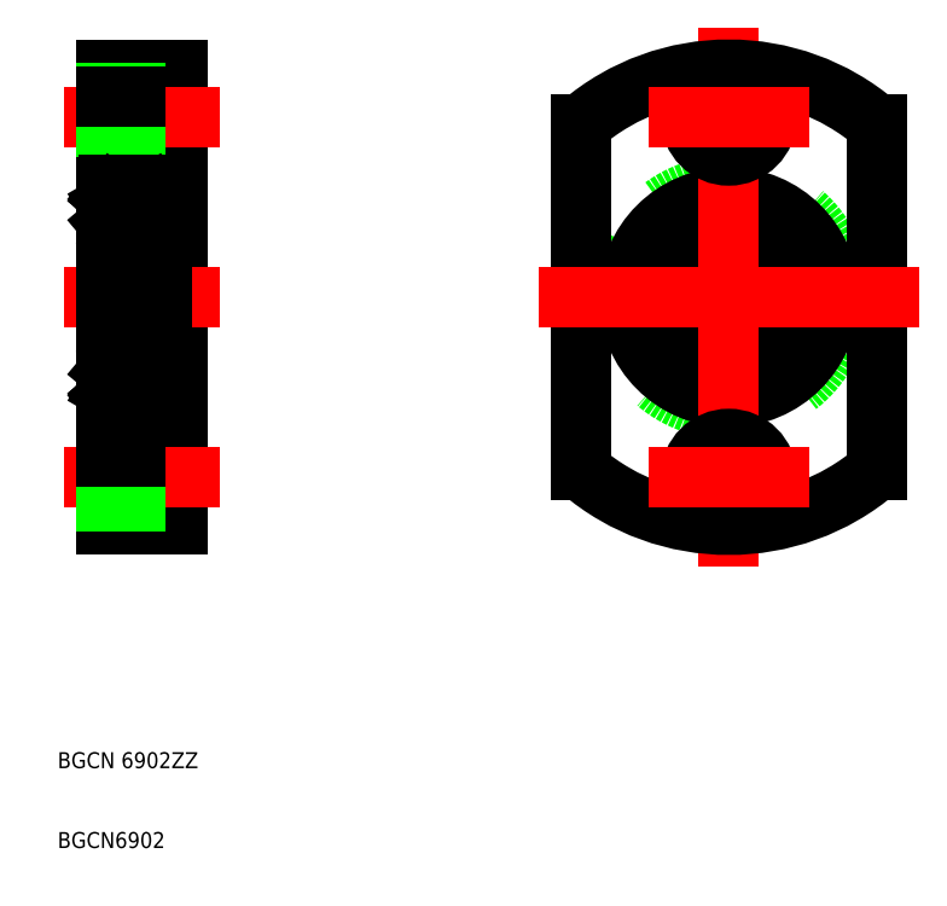
<metadata>
{"format":"dxf","ext":"dxf","renderer":"ezdxf+matplotlib","layout":"modelspace","background":"white","min_lineweight":24,"dpi":150}
</metadata>
<code>
0
SECTION
2
ENTITIES
0
LINE
8
0
10
115.5
20
145.8
30
0
11
115.5
21
117.3
31
0
0
LINE
8
0
10
106.5
20
117.3
30
0
11
106.5
21
145.8
31
0
0
TEXT
8
0
10
100.4
20
58.29
30
0
40
2
1
BGCN 6902ZZ
0
TEXT
8
0
10
100.4
20
48.29
30
0
40
2
1
BGCN6902
0
LINE
8
0
10
106.5
20
117.3
30
0
11
106.5
21
88.77
31
0
0
LINE
8
0
10
115.5
20
88.77
30
0
11
115.5
21
117.3
31
0
0
LINE
8
0
10
115.5
20
95.59
30
0
11
106.5
21
95.59
31
0
0
LINE
8
0
10
106.5
20
88.77
30
0
11
115.5
21
88.77
31
0
0
LINE
8
0
10
115.5
20
99.52
30
0
11
110.1
21
99.52
31
0
0
LINE
8
0
10
115.5
20
90.02
30
0
11
110.1
21
90.02
31
0
0
LINE
8
CENTER
10
117
20
94.77
30
0
11
105
21
94.77
31
0
0
LINE
8
0
10
110.1
20
99.52
30
0
11
110.1
21
90.02
31
0
0
LINE
8
0
10
110.1
20
92.17
30
0
11
106.5
21
92.17
31
0
0
LINE
8
0
10
110.1
20
91.77
30
0
11
106.5
21
91.77
31
0
0
LINE
8
0
10
110.1
20
97.77
30
0
11
106.5
21
97.77
31
0
0
LINE
8
0
10
110.1
20
97.37
30
0
11
106.5
21
97.37
31
0
0
LINE
8
0
10
113.5
20
104.8
30
0
11
115.5
21
104.8
31
0
0
LINE
8
CENTER
10
105
20
117.3
30
0
11
117
21
117.3
31
0
0
LINE
8
0
10
113.5
20
129.8
30
0
11
115.5
21
129.8
31
0
0
LINE
8
0
10
115.5
20
139
30
0
11
106.5
21
139
31
0
0
LINE
8
0
10
106.5
20
145.8
30
0
11
115.5
21
145.8
31
0
0
LINE
8
0
10
115.5
20
144.5
30
0
11
110.1
21
144.5
31
0
0
LINE
8
0
10
115.5
20
135
30
0
11
110.1
21
135
31
0
0
LINE
8
CENTER
10
117
20
139.8
30
0
11
105
21
139.8
31
0
0
LINE
8
0
10
110.1
20
144.5
30
0
11
110.1
21
135
31
0
0
LINE
8
0
10
110.1
20
137.2
30
0
11
106.5
21
137.2
31
0
0
LINE
8
0
10
110.1
20
136.8
30
0
11
106.5
21
136.8
31
0
0
LINE
8
0
10
110.1
20
142.8
30
0
11
106.5
21
142.8
31
0
0
LINE
8
0
10
110.1
20
142.4
30
0
11
106.5
21
142.4
31
0
0
CIRCLE
8
0
10
184.5
20
117.3
30
0
40
14
0
CIRCLE
8
0
10
184.5
20
117.3
30
0
40
12.5
0
LINE
8
0
10
166
20
139
30
0
11
166
21
95.59
31
0
0
CIRCLE
8
0
10
184.5
20
117.3
30
0
40
7.5
0
LINE
8
0
10
203
20
139
30
0
11
203
21
95.59
31
0
0
LINE
8
CENTER
10
184.5
20
147.3
30
0
11
184.5
21
87.27
31
0
0
ARC
8
0
10
184.5
20
117.3
30
0
40
28.5
50
229.5
51
310.5
0
LINE
8
CENTER
10
204.5
20
117.3
30
0
11
164.5
21
117.3
31
0
0
CIRCLE
8
0
10
184.5
20
94.77
30
0
40
3
0
CIRCLE
8
0
10
184.5
20
94.77
30
0
40
2.6
0
CIRCLE
8
0
10
184.5
20
94.77
30
0
40
4.75
0
LINE
8
CENTER
10
184.5
20
94.77
30
0
11
178.3
21
94.77
31
0
0
LINE
8
CENTER
10
184.5
20
94.77
30
0
11
190.8
21
94.77
31
0
0
ARC
8
0
10
184.5
20
117.3
30
0
40
28.5
50
49.52
51
130.5
0
CIRCLE
8
0
10
184.5
20
139.8
30
0
40
3
0
CIRCLE
8
0
10
184.5
20
139.8
30
0
40
2.6
0
CIRCLE
8
0
10
184.5
20
139.8
30
0
40
4.75
0
LINE
8
CENTER
10
184.5
20
139.8
30
0
11
178.3
21
139.8
31
0
0
LINE
8
CENTER
10
184.5
20
139.8
30
0
11
190.8
21
139.8
31
0
0
LINE
8
0
10
106.5
20
103.6
30
0
11
106.5
21
131
31
0
0
LINE
8
0
10
113.5
20
103.6
30
0
11
113.5
21
131
31
0
0
LINE
8
0
10
107.5
20
105.3
30
0
11
106.8
21
105.7
31
0
0
LINE
8
0
10
107.7
20
105.4
30
0
11
107
21
105.8
31
0
0
CIRCLE
8
0
10
110
20
106.5
30
0
40
1.75
0
LINE
8
0
10
112.3
20
105.4
30
0
11
113
21
105.8
31
0
0
LINE
8
0
10
112.5
20
105.3
30
0
11
113.2
21
105.7
31
0
0
LINE
8
0
10
108.6
20
105.4
30
0
11
107.8
21
105.4
31
0
0
LINE
8
0
10
106.6
20
104.7
30
0
11
107
21
104.7
31
0
0
ARC
8
0
10
106.6
20
104.6
30
0
40
0.1
50
90
51
180
0
ARC
8
0
10
107.1
20
104.9
30
0
40
0.2
50
135
51
219.9
0
LINE
8
0
10
107.1
20
105.1
30
0
11
107
21
105
31
0
0
LINE
8
0
10
107
20
104.7
30
0
11
107.1
21
104.5
31
0
0
ARC
8
0
10
107.8
20
105.3
30
0
40
0.1
50
90
51
175.1
0
LINE
8
0
10
107.7
20
104.7
30
0
11
107.7
21
105.3
31
0
0
ARC
8
0
10
107.4
20
104.7
30
0
40
0.1
50
220
51
356.9
0
LINE
8
0
10
107.5
20
104.7
30
0
11
107.5
21
105.3
31
0
0
LINE
8
0
10
107.1
20
104.9
30
0
11
107.3
21
104.7
31
0
0
ARC
8
0
10
107.4
20
104.7
30
0
40
0.3
50
219.9
51
355.1
0
LINE
8
0
10
107.7
20
105.1
30
0
11
107.7
21
105.4
31
0
0
LINE
8
0
10
107.2
20
105
30
0
11
107.1
21
104.9
31
0
0
LINE
8
0
10
107.1
20
105.1
30
0
11
107.2
21
105
31
0
0
LINE
8
0
10
108.2
20
105.4
30
0
11
108.2
21
105.4
31
0
0
LINE
8
0
10
108.4
20
105.4
30
0
11
108.4
21
105.4
31
0
0
ARC
8
0
10
112.7
20
104.7
30
0
40
0.3
50
184.9
51
320.1
0
LINE
8
0
10
112.3
20
105.1
30
0
11
112.3
21
105.4
31
0
0
LINE
8
0
10
112.4
20
104.7
30
0
11
112.3
21
105.3
31
0
0
ARC
8
0
10
112.2
20
105.3
30
0
40
0.1
50
4.935
51
90
0
LINE
8
0
10
111.4
20
105.4
30
0
11
112.2
21
105.4
31
0
0
LINE
8
0
10
112.9
20
105.1
30
0
11
112.8
21
105
31
0
0
LINE
8
0
10
112.8
20
105
30
0
11
112.9
21
104.9
31
0
0
LINE
8
0
10
112.9
20
104.9
30
0
11
112.7
21
104.7
31
0
0
LINE
8
0
10
112.6
20
104.7
30
0
11
112.5
21
105.3
31
0
0
ARC
8
0
10
112.7
20
104.7
30
0
40
0.1
50
183.1
51
320
0
LINE
8
0
10
113.1
20
104.7
30
0
11
112.9
21
104.5
31
0
0
LINE
8
0
10
112.9
20
105.1
30
0
11
113
21
105
31
0
0
ARC
8
0
10
112.9
20
104.9
30
0
40
0.2
50
320.1
51
45
0
ARC
8
0
10
113.4
20
104.6
30
0
40
0.1
50
0
51
90
0
LINE
8
0
10
113.4
20
104.7
30
0
11
113
21
104.7
31
0
0
LINE
8
0
10
108.6
20
107.6
30
0
11
107.9
21
107.6
31
0
0
ARC
8
0
10
107.9
20
107.7
30
0
40
0.1
50
200
51
270
0
LINE
8
0
10
106.8
20
105.7
30
0
11
106.8
21
107.7
31
0
0
LINE
8
0
10
107
20
105.8
30
0
11
107
21
107.7
31
0
0
LINE
8
0
10
106.6
20
108.1
30
0
11
107
21
108.1
31
0
0
ARC
8
0
10
106.6
20
108.2
30
0
40
0.1
50
180
51
270
0
LINE
8
0
10
107.6
20
108.2
30
0
11
107.8
21
107.7
31
0
0
ARC
8
0
10
107.4
20
108.2
30
0
40
0.2
50
20.01
51
90
0
LINE
8
0
10
107.3
20
108.4
30
0
11
107.4
21
108.4
31
0
0
ARC
8
0
10
107.3
20
108.2
30
0
40
0.2
50
90
51
140
0
LINE
8
0
10
107
20
108.1
30
0
11
107.1
21
108.3
31
0
0
ARC
8
0
10
107
20
107.7
30
0
40
0.2
50
90
51
180
0
LINE
8
0
10
107
20
107.9
30
0
11
107.4
21
107.9
31
0
0
LINE
8
0
10
107.4
20
107.9
30
0
11
107.4
21
107.7
31
0
0
LINE
8
0
10
107.4
20
107.7
30
0
11
107
21
107.7
31
0
0
LINE
8
0
10
113
20
105.8
30
0
11
113
21
107.7
31
0
0
LINE
8
0
10
113.2
20
105.7
30
0
11
113.2
21
107.7
31
0
0
ARC
8
0
10
112.1
20
107.7
30
0
40
0.1
50
270
51
340
0
LINE
8
0
10
111.4
20
107.6
30
0
11
112.1
21
107.6
31
0
0
ARC
8
0
10
112.6
20
108.2
30
0
40
0.2
50
90
51
160
0
LINE
8
0
10
112.4
20
108.2
30
0
11
112.2
21
107.7
31
0
0
LINE
8
0
10
112.6
20
107.7
30
0
11
113
21
107.7
31
0
0
LINE
8
0
10
112.6
20
107.9
30
0
11
112.6
21
107.7
31
0
0
LINE
8
0
10
113.4
20
108.1
30
0
11
113.1
21
108.1
31
0
0
LINE
8
0
10
113
20
107.9
30
0
11
112.6
21
107.9
31
0
0
ARC
8
0
10
113
20
107.7
30
0
40
0.2
50
0
51
90
0
LINE
8
0
10
113.1
20
108.1
30
0
11
112.9
21
108.3
31
0
0
ARC
8
0
10
112.7
20
108.2
30
0
40
0.2
50
39.98
51
90
0
LINE
8
0
10
112.7
20
108.4
30
0
11
112.6
21
108.4
31
0
0
ARC
8
0
10
113.4
20
108.2
30
0
40
0.1
50
270
51
0
0
LINE
8
0
10
113.2
20
124.8
30
0
11
106.8
21
124.8
31
0
0
LINE
8
0
10
108.6
20
126.9
30
0
11
107.9
21
126.9
31
0
0
LINE
8
0
10
108.6
20
129.1
30
0
11
107.8
21
129.1
31
0
0
LINE
8
0
10
107
20
128.7
30
0
11
107
21
126.8
31
0
0
LINE
8
0
10
106.8
20
128.8
30
0
11
106.8
21
126.8
31
0
0
LINE
8
0
10
106.6
20
126.5
30
0
11
107
21
126.5
31
0
0
ARC
8
0
10
106.6
20
126.4
30
0
40
0.1
50
90
51
180
0
LINE
8
0
10
107.4
20
126.8
30
0
11
107
21
126.8
31
0
0
LINE
8
0
10
107
20
126.6
30
0
11
107.4
21
126.6
31
0
0
ARC
8
0
10
107.3
20
126.4
30
0
40
0.2
50
220
51
270
0
ARC
8
0
10
107
20
126.8
30
0
40
0.2
50
180
51
270
0
LINE
8
0
10
107
20
126.5
30
0
11
107.1
21
126.2
31
0
0
LINE
8
0
10
107.4
20
126.6
30
0
11
107.4
21
126.8
31
0
0
LINE
8
0
10
107.3
20
126.2
30
0
11
107.4
21
126.2
31
0
0
ARC
8
0
10
107.4
20
126.4
30
0
40
0.2
50
270
51
340
0
LINE
8
0
10
107.6
20
126.3
30
0
11
107.8
21
126.9
31
0
0
ARC
8
0
10
107.9
20
126.8
30
0
40
0.1
50
90
51
160
0
LINE
8
0
10
106.6
20
129.8
30
0
11
107
21
129.8
31
0
0
ARC
8
0
10
106.6
20
129.9
30
0
40
0.1
50
180
51
270
0
LINE
8
0
10
107.7
20
129.1
30
0
11
107
21
128.7
31
0
0
LINE
8
0
10
107.5
20
129.2
30
0
11
106.8
21
128.8
31
0
0
ARC
8
0
10
107.4
20
129.8
30
0
40
0.3
50
4.935
51
140.1
0
LINE
8
0
10
107.1
20
129.7
30
0
11
107.3
21
129.9
31
0
0
LINE
8
0
10
107.1
20
129.4
30
0
11
107.2
21
129.5
31
0
0
LINE
8
0
10
107.2
20
129.5
30
0
11
107.1
21
129.7
31
0
0
LINE
8
0
10
107
20
129.8
30
0
11
107.1
21
130
31
0
0
LINE
8
0
10
107.1
20
129.4
30
0
11
107
21
129.5
31
0
0
ARC
8
0
10
107.1
20
129.7
30
0
40
0.2
50
140.1
51
225
0
LINE
8
0
10
107.7
20
129.5
30
0
11
107.7
21
129.1
31
0
0
LINE
8
0
10
107.5
20
129.8
30
0
11
107.5
21
129.2
31
0
0
ARC
8
0
10
107.4
20
129.8
30
0
40
0.1
50
3.102
51
140
0
LINE
8
0
10
107.7
20
129.8
30
0
11
107.7
21
129.2
31
0
0
ARC
8
0
10
107.8
20
129.2
30
0
40
0.1
50
184.9
51
270
0
CIRCLE
8
0
10
110
20
128
30
0
40
1.75
0
LINE
8
0
10
113.2
20
128.8
30
0
11
113.2
21
126.8
31
0
0
LINE
8
0
10
113
20
128.7
30
0
11
113
21
126.8
31
0
0
ARC
8
0
10
112.6
20
126.4
30
0
40
0.2
50
200
51
270
0
LINE
8
0
10
112.4
20
126.3
30
0
11
112.2
21
126.9
31
0
0
LINE
8
0
10
111.4
20
126.9
30
0
11
112.1
21
126.9
31
0
0
ARC
8
0
10
112.1
20
126.8
30
0
40
0.1
50
20.01
51
90
0
ARC
8
0
10
113.4
20
126.4
30
0
40
0.1
50
0
51
90
0
LINE
8
0
10
112.7
20
126.2
30
0
11
112.6
21
126.2
31
0
0
ARC
8
0
10
112.7
20
126.4
30
0
40
0.2
50
270
51
320
0
LINE
8
0
10
113.1
20
126.5
30
0
11
112.9
21
126.2
31
0
0
ARC
8
0
10
113
20
126.8
30
0
40
0.2
50
270
51
0
0
LINE
8
0
10
113
20
126.6
30
0
11
112.6
21
126.6
31
0
0
LINE
8
0
10
113.4
20
126.5
30
0
11
113.1
21
126.5
31
0
0
LINE
8
0
10
112.6
20
126.6
30
0
11
112.6
21
126.8
31
0
0
LINE
8
0
10
112.6
20
126.8
30
0
11
113
21
126.8
31
0
0
ARC
8
0
10
112.7
20
129.8
30
0
40
0.3
50
39.86
51
175.1
0
LINE
8
0
10
112.3
20
129.1
30
0
11
113
21
128.7
31
0
0
LINE
8
0
10
111.4
20
129.1
30
0
11
112.2
21
129.1
31
0
0
ARC
8
0
10
112.2
20
129.2
30
0
40
0.1
50
270
51
355.1
0
LINE
8
0
10
112.4
20
129.8
30
0
11
112.3
21
129.2
31
0
0
LINE
8
0
10
112.3
20
129.5
30
0
11
112.3
21
129.1
31
0
0
ARC
8
0
10
113.4
20
129.9
30
0
40
0.1
50
270
51
0
0
LINE
8
0
10
113.4
20
129.8
30
0
11
113
21
129.8
31
0
0
ARC
8
0
10
112.9
20
129.7
30
0
40
0.2
50
315
51
39.86
0
LINE
8
0
10
112.9
20
129.4
30
0
11
113
21
129.5
31
0
0
LINE
8
0
10
113.1
20
129.8
30
0
11
112.9
21
130
31
0
0
ARC
8
0
10
112.7
20
129.8
30
0
40
0.1
50
40.05
51
176.9
0
LINE
8
0
10
112.6
20
129.8
30
0
11
112.5
21
129.2
31
0
0
LINE
8
0
10
112.9
20
129.7
30
0
11
112.7
21
129.9
31
0
0
LINE
8
0
10
112.5
20
129.2
30
0
11
113.2
21
128.8
31
0
0
LINE
8
0
10
112.8
20
129.5
30
0
11
112.9
21
129.7
31
0
0
LINE
8
0
10
112.9
20
129.4
30
0
11
112.8
21
129.5
31
0
0
LINE
8
0
10
113.2
20
131.3
30
0
11
106.8
21
131.3
31
0
0
ARC
8
0
10
106.8
20
131
30
0
40
0.3
50
90
51
180
0
ARC
8
0
10
113.2
20
131
30
0
40
0.3
50
0
51
90
0
ARC
8
0
10
113.2
20
125.1
30
0
40
0.3
50
270
51
0
0
ARC
8
0
10
106.8
20
125.1
30
0
40
0.3
50
180
51
270
0
LINE
8
0
10
113.2
20
103.3
30
0
11
106.8
21
103.3
31
0
0
ARC
8
0
10
106.8
20
103.6
30
0
40
0.3
50
180
51
270
0
ARC
8
0
10
113.2
20
103.6
30
0
40
0.3
50
270
51
0
0
LINE
8
0
10
113.2
20
109.8
30
0
11
106.8
21
109.8
31
0
0
ARC
8
0
10
106.8
20
109.5
30
0
40
0.3
50
90
51
180
0
ARC
8
0
10
113.2
20
109.5
30
0
40
0.3
50
0
51
90
0
ENDSEC
0
EOF

</code>
